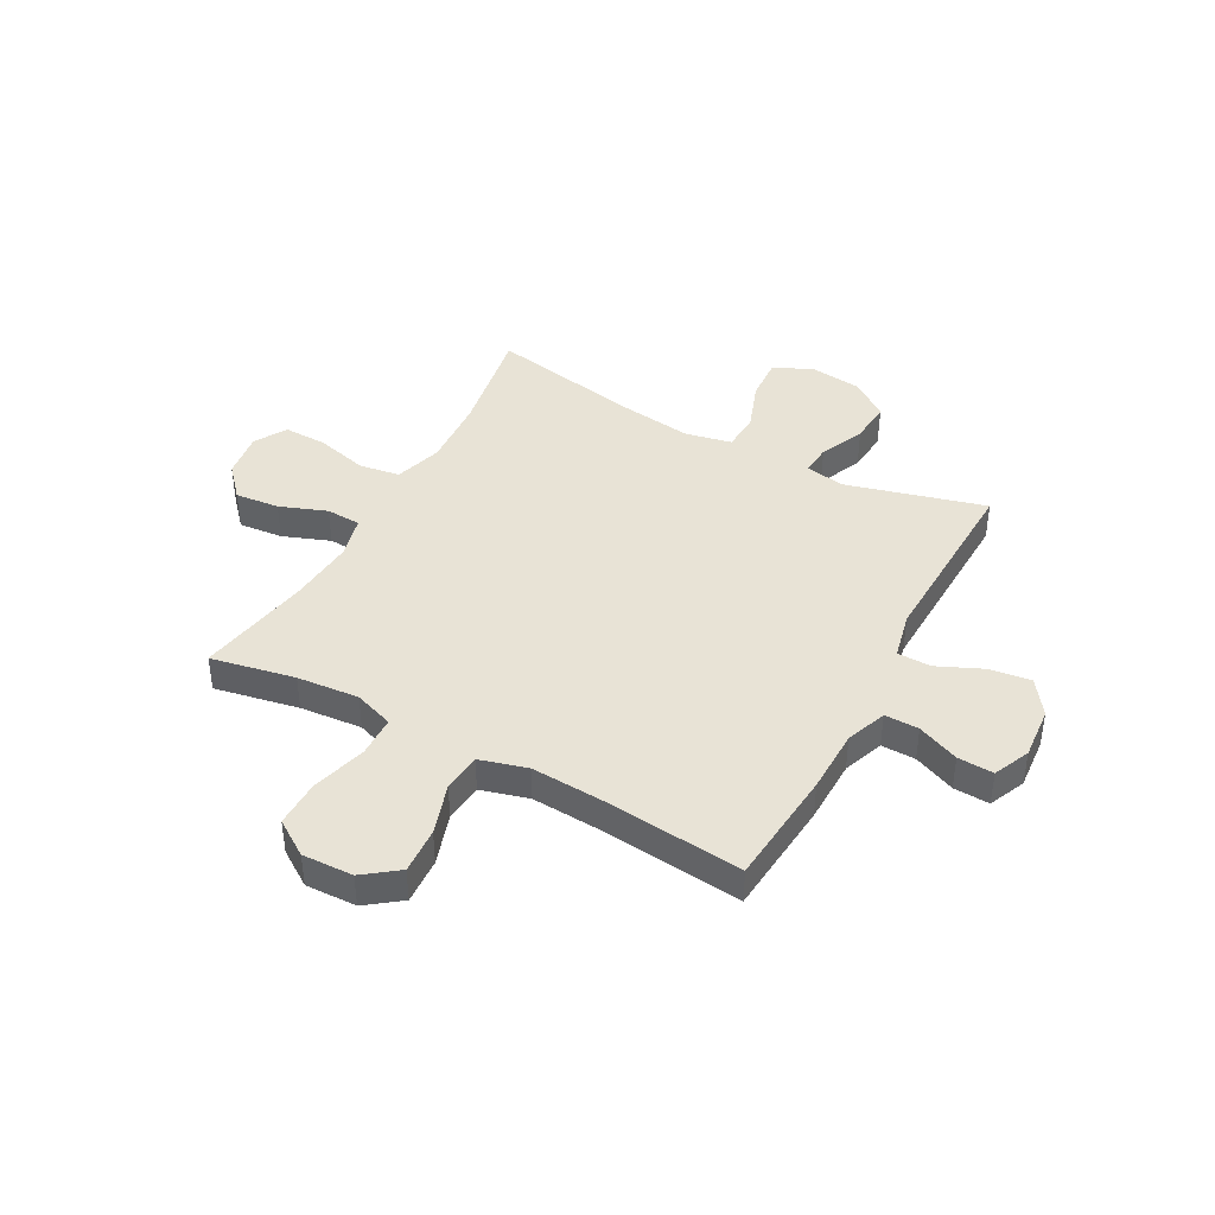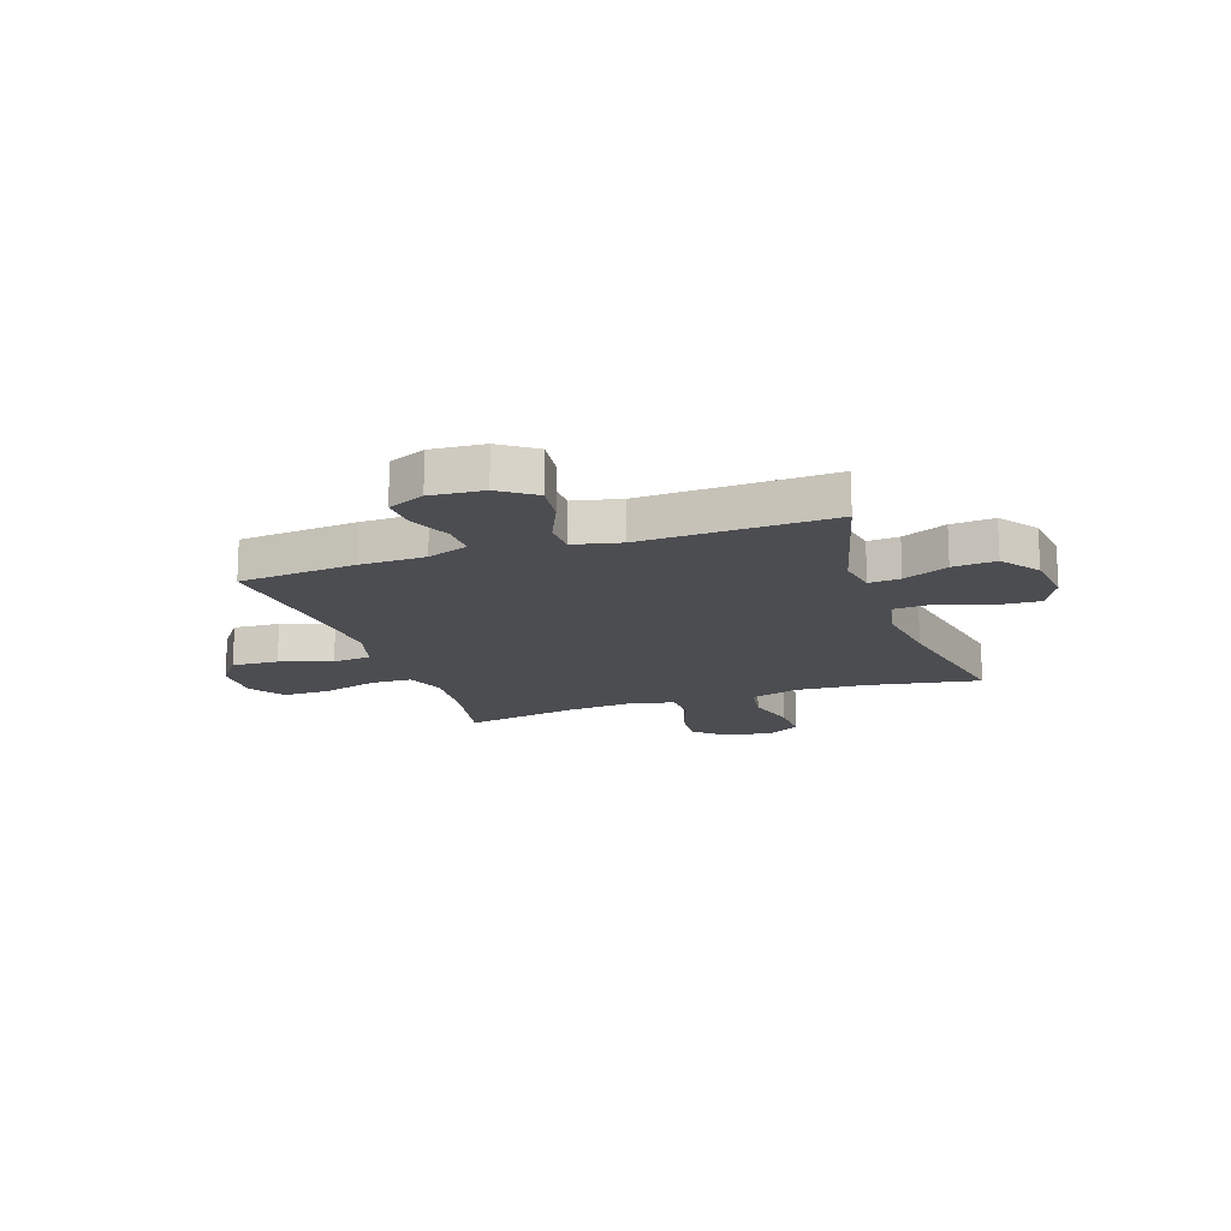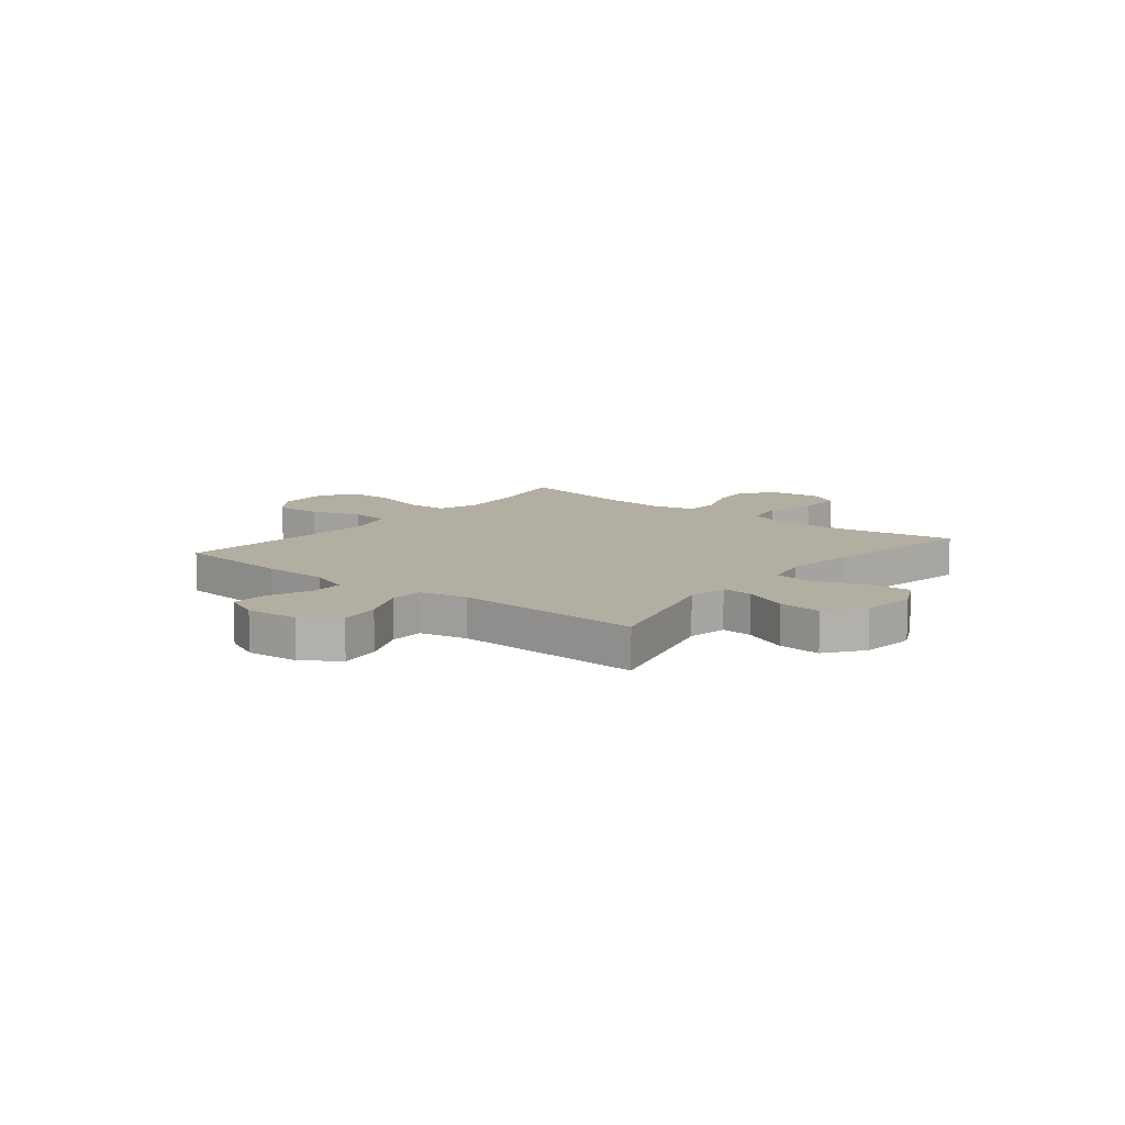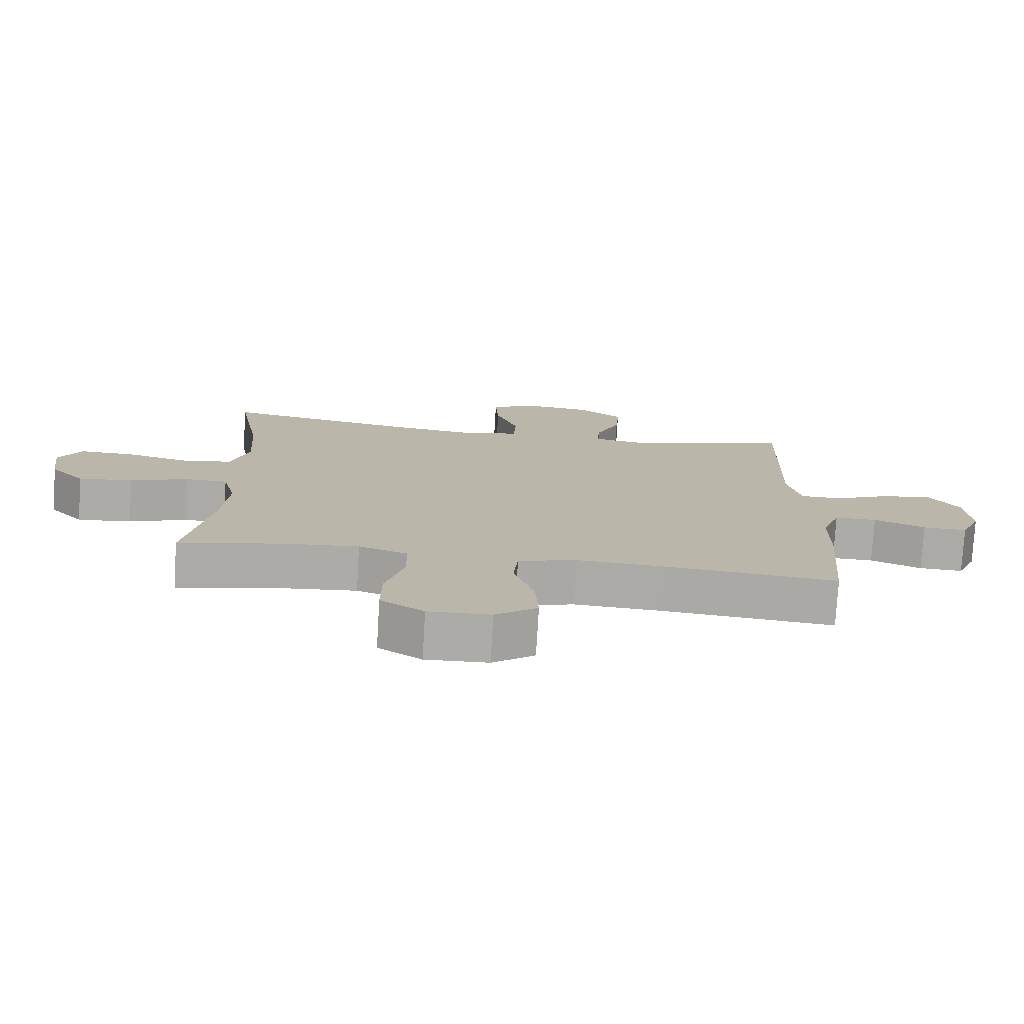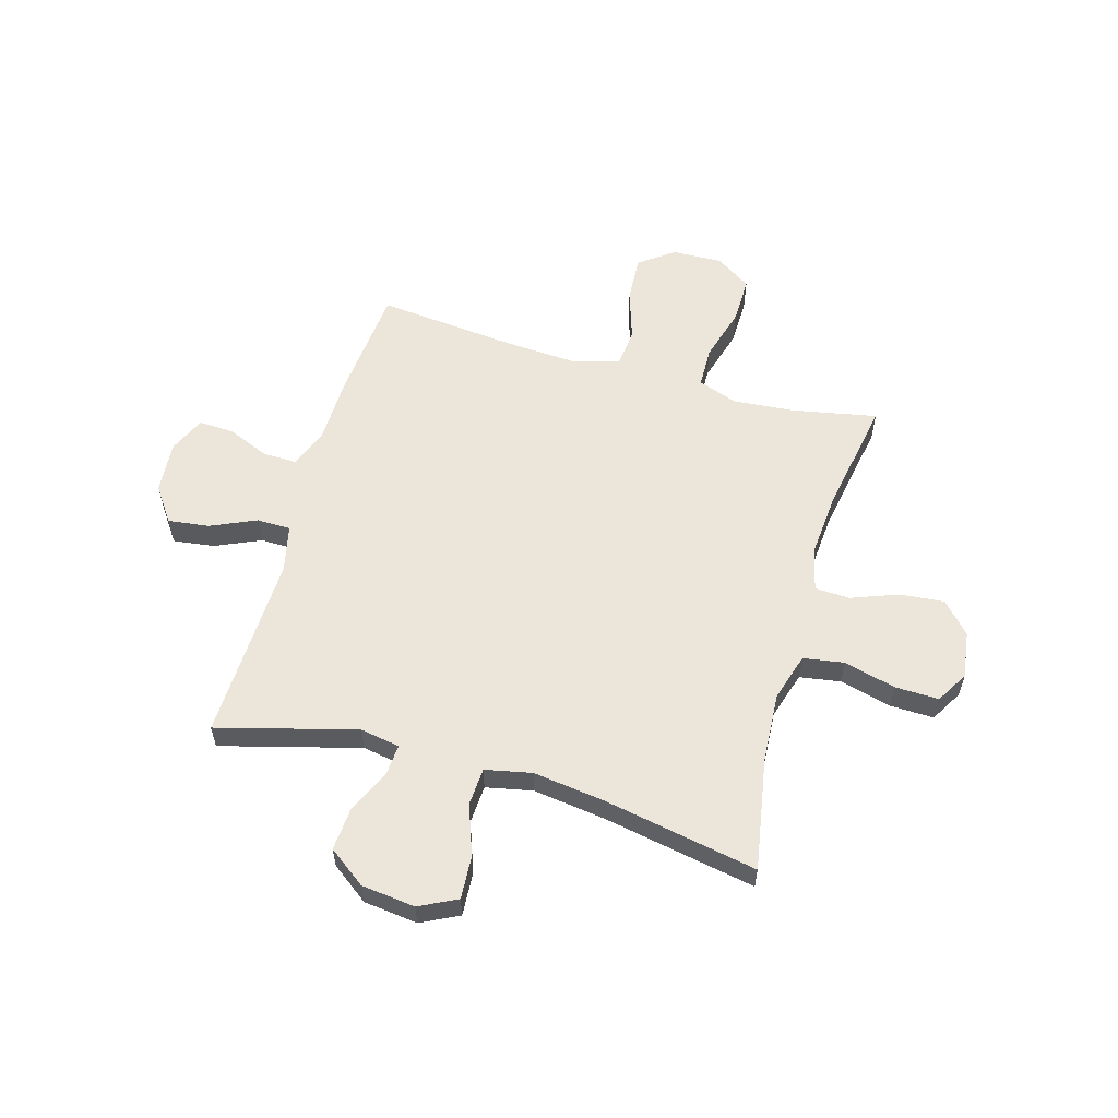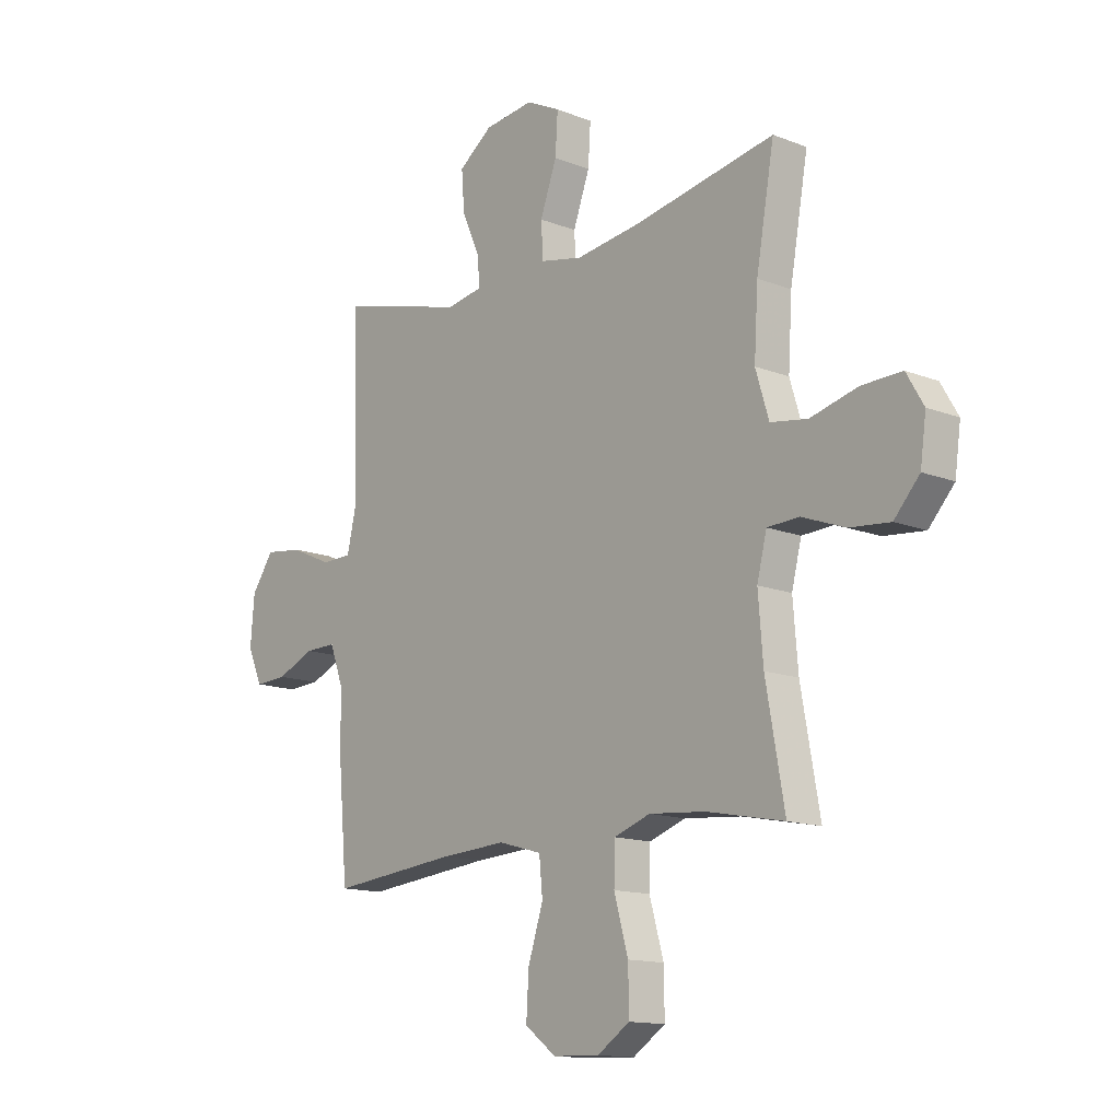
<metadata>
{"format":"obj","ext":"obj","renderer":"f3d","projection":"perspective","resolution":1024,"background":"white","views":[{"elev":41.7,"azim":-151.5,"up":"+Y"},{"elev":-16.2,"azim":-71.0,"up":"+Y"},{"elev":10.8,"azim":-51.1,"up":"+Y"},{"elev":-76.4,"azim":176.6,"up":"+Z"},{"elev":57.6,"azim":16.0,"up":"+Y"},{"elev":-13.8,"azim":48.8,"up":"+Z"}]}
</metadata>
<code>
v -0.5 0.07 -0.5
v -0.519 0.07 -0.282
v -0.521 0.07 -0.162
v -0.549 0.07 -0.086
v -0.613 0.07 -0.087
v -0.691 0.07 -0.12
v -0.758 0.07 -0.123
v -0.788 0.07 -0.055
v -0.78 0.07 0.043
v -0.734 0.07 0.108
v -0.657 0.07 0.098
v -0.572 0.07 0.06
v -0.509 0.07 0.061
v -0.489 0.07 0.149
v -0.5 0.07 0.5
v -0.241 0.07 0.43
v -0.167 0.07 0.443
v -0.171 0.07 0.501
v -0.208 0.07 0.584
v -0.214 0.07 0.664
v -0.145 0.07 0.715
v -0.044 0.07 0.727
v 0.026 0.07 0.692
v 0.021 0.07 0.611
v -0.013 0.07 0.517
v -0.009 0.07 0.446
v 0.078 0.07 0.428
v 0.213 0.07 0.446
v 0.5 0.07 0.5
v 0.463 0.07 0.29
v 0.455 0.07 0.159
v 0.482 0.07 0.07
v 0.558 0.07 0.058
v 0.655 0.07 0.083
v 0.737 0.07 0.085
v 0.772 0.07 0.025
v 0.76 0.07 -0.062
v 0.708 0.07 -0.12
v 0.625 0.07 -0.112
v 0.537 0.07 -0.079
v 0.472 0.07 -0.082
v 0.452 0.07 -0.162
v 0.462 0.07 -0.286
v 0.5 0.07 -0.5
v 0.343 0.07 -0.469
v 0.227 0.07 -0.459
v 0.153 0.07 -0.485
v 0.151 0.07 -0.562
v 0.18 0.07 -0.664
v 0.181 0.07 -0.752
v 0.115 0.07 -0.796
v 0.02 0.07 -0.793
v -0.044 0.07 -0.745
v -0.039 0.07 -0.659
v -0.008 0.07 -0.563
v -0.015 0.07 -0.491
v -0.104 0.07 -0.466
v -0.239 0.07 -0.474
v -0.5 0 -0.5
v -0.519 0 -0.282
v -0.521 0 -0.162
v -0.549 0 -0.086
v -0.613 0 -0.087
v -0.691 0 -0.12
v -0.758 0 -0.123
v -0.788 0 -0.055
v -0.78 0 0.043
v -0.734 0 0.108
v -0.657 0 0.098
v -0.572 0 0.06
v -0.509 0 0.061
v -0.489 0 0.149
v -0.5 0 0.5
v -0.241 0 0.43
v -0.167 0 0.443
v -0.171 0 0.501
v -0.208 0 0.584
v -0.214 0 0.664
v -0.145 0 0.715
v -0.044 0 0.727
v 0.026 0 0.692
v 0.021 0 0.611
v -0.013 0 0.517
v -0.009 0 0.446
v 0.078 0 0.428
v 0.213 0 0.446
v 0.5 0 0.5
v 0.463 0 0.29
v 0.455 0 0.159
v 0.482 0 0.07
v 0.558 0 0.058
v 0.655 0 0.083
v 0.737 0 0.085
v 0.772 0 0.025
v 0.76 0 -0.062
v 0.708 0 -0.12
v 0.625 0 -0.112
v 0.537 0 -0.079
v 0.472 0 -0.082
v 0.452 0 -0.162
v 0.462 0 -0.286
v 0.5 0 -0.5
v 0.343 0 -0.469
v 0.227 0 -0.459
v 0.153 0 -0.485
v 0.151 0 -0.562
v 0.18 0 -0.664
v 0.181 0 -0.752
v 0.115 0 -0.796
v 0.02 0 -0.793
v -0.044 0 -0.745
v -0.039 0 -0.659
v -0.008 0 -0.563
v -0.015 0 -0.491
v -0.104 0 -0.466
v -0.239 0 -0.474
f 53 54 55
f 52 53 55
f 51 52 55
f 50 51 55
f 49 50 55
f 48 49 55
f 47 48 55 56
f 46 47 56 57
f 43 44 45
f 42 43 45 46
f 41 42 46 57
f 38 39 40
f 37 38 40
f 36 37 40
f 35 36 40
f 34 35 40
f 33 34 40
f 32 33 40 41
f 41 57 58
f 32 41 58
f 31 32 58
f 28 29 30
f 1 2 3
f 58 1 3
f 31 58 3
f 30 31 3
f 28 30 3
f 27 28 3
f 23 24 25
f 22 23 25
f 21 22 25
f 20 21 25
f 19 20 25
f 18 19 25
f 17 18 25 26
f 14 15 16
f 26 27 3
f 17 26 3
f 16 17 3
f 14 16 3
f 13 14 3
f 10 11 12
f 9 10 12
f 8 9 12
f 7 8 12
f 6 7 12
f 5 6 12
f 12 13 3 4
f 4 5 12
f 113 112 111
f 113 111 110
f 113 110 109
f 113 109 108
f 113 108 107
f 113 107 106
f 114 113 106 105
f 115 114 105 104
f 103 102 101
f 104 103 101 100
f 115 104 100 99
f 98 97 96
f 98 96 95
f 98 95 94
f 98 94 93
f 98 93 92
f 98 92 91
f 99 98 91 90
f 116 115 99
f 116 99 90
f 116 90 89
f 88 87 86
f 61 60 59
f 61 59 116
f 61 116 89
f 61 89 88
f 61 88 86
f 61 86 85
f 83 82 81
f 83 81 80
f 83 80 79
f 83 79 78
f 83 78 77
f 83 77 76
f 84 83 76 75
f 74 73 72
f 61 85 84
f 61 84 75
f 61 75 74
f 61 74 72
f 61 72 71
f 70 69 68
f 70 68 67
f 70 67 66
f 70 66 65
f 70 65 64
f 70 64 63
f 62 61 71 70
f 70 63 62
f 1 59 60 2
f 2 60 61 3
f 3 61 62 4
f 4 62 63 5
f 5 63 64 6
f 6 64 65 7
f 7 65 66 8
f 8 66 67 9
f 9 67 68 10
f 10 68 69 11
f 11 69 70 12
f 12 70 71 13
f 13 71 72 14
f 14 72 73 15
f 15 73 74 16
f 16 74 75 17
f 17 75 76 18
f 18 76 77 19
f 19 77 78 20
f 20 78 79 21
f 21 79 80 22
f 22 80 81 23
f 23 81 82 24
f 24 82 83 25
f 25 83 84 26
f 26 84 85 27
f 27 85 86 28
f 28 86 87 29
f 29 87 88 30
f 30 88 89 31
f 31 89 90 32
f 32 90 91 33
f 33 91 92 34
f 34 92 93 35
f 35 93 94 36
f 36 94 95 37
f 37 95 96 38
f 38 96 97 39
f 39 97 98 40
f 40 98 99 41
f 41 99 100 42
f 42 100 101 43
f 43 101 102 44
f 44 102 103 45
f 45 103 104 46
f 46 104 105 47
f 47 105 106 48
f 48 106 107 49
f 49 107 108 50
f 50 108 109 51
f 51 109 110 52
f 52 110 111 53
f 53 111 112 54
f 54 112 113 55
f 55 113 114 56
f 56 114 115 57
f 57 115 116 58
f 58 116 59 1

</code>
